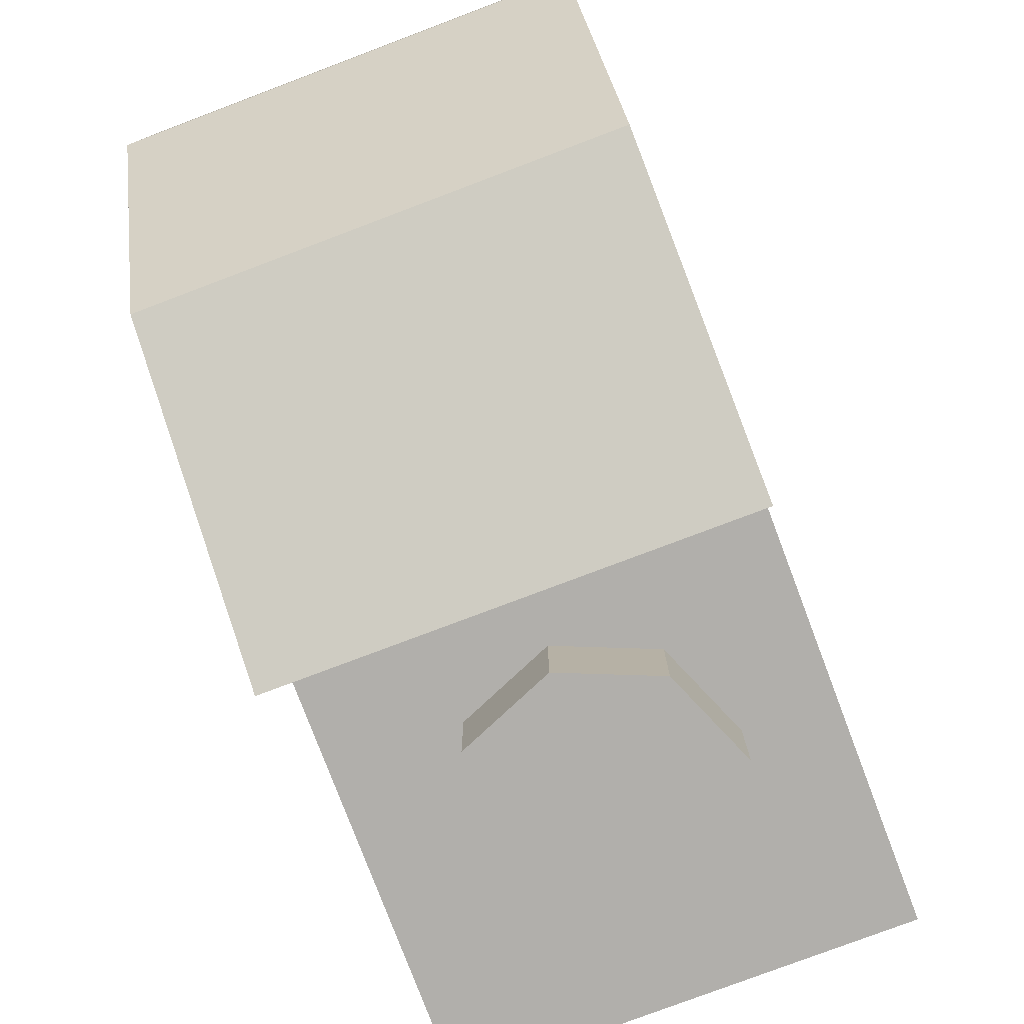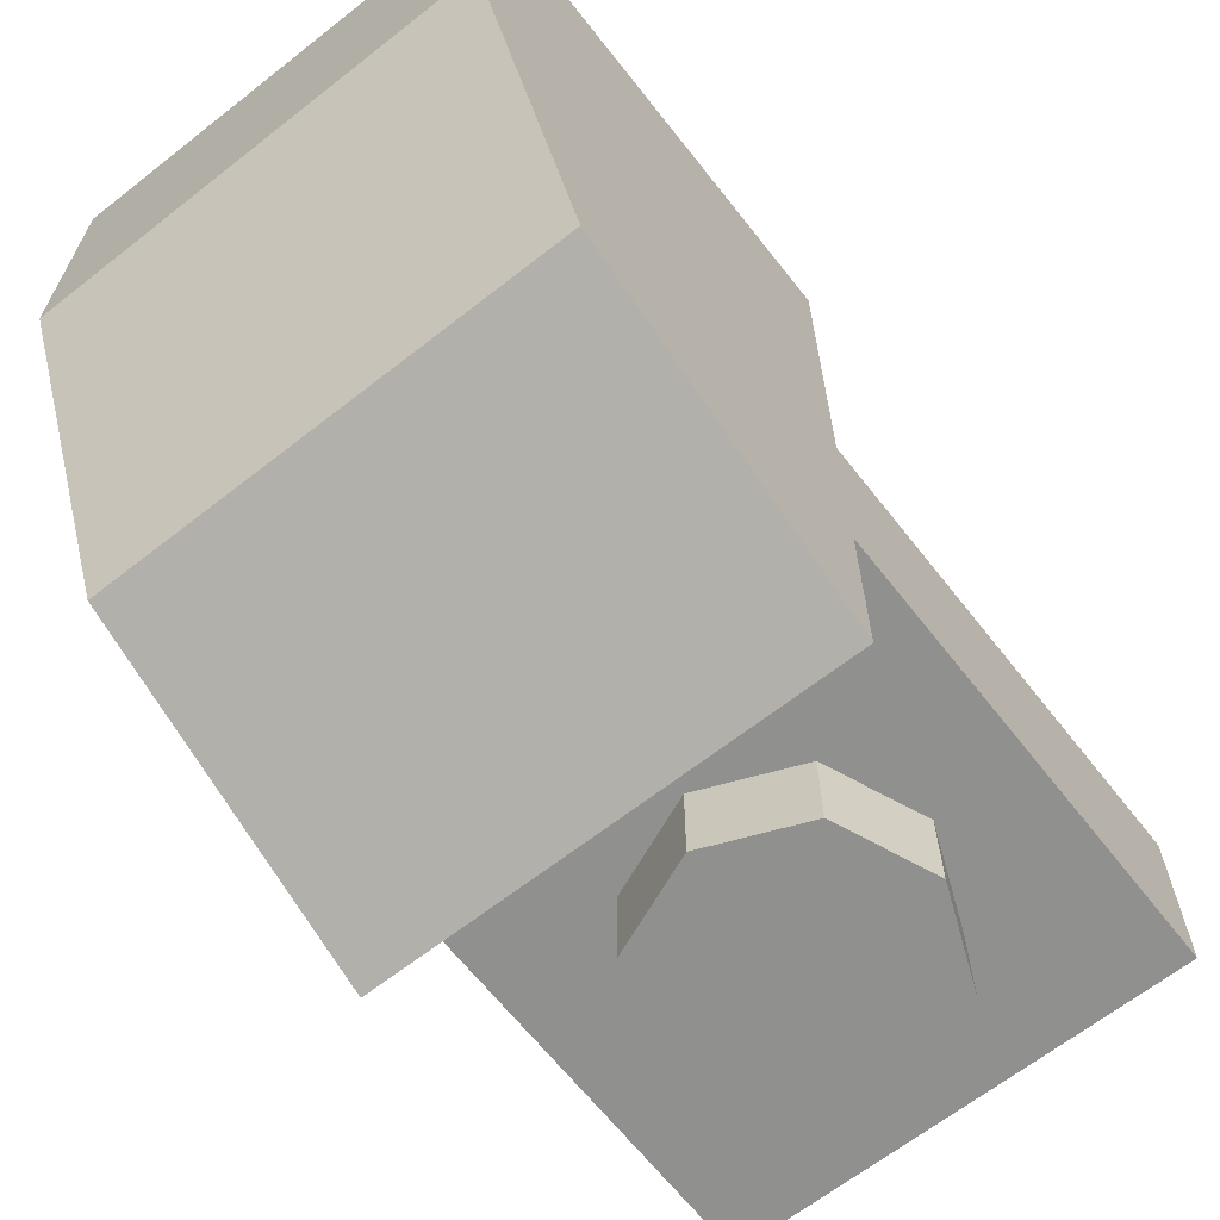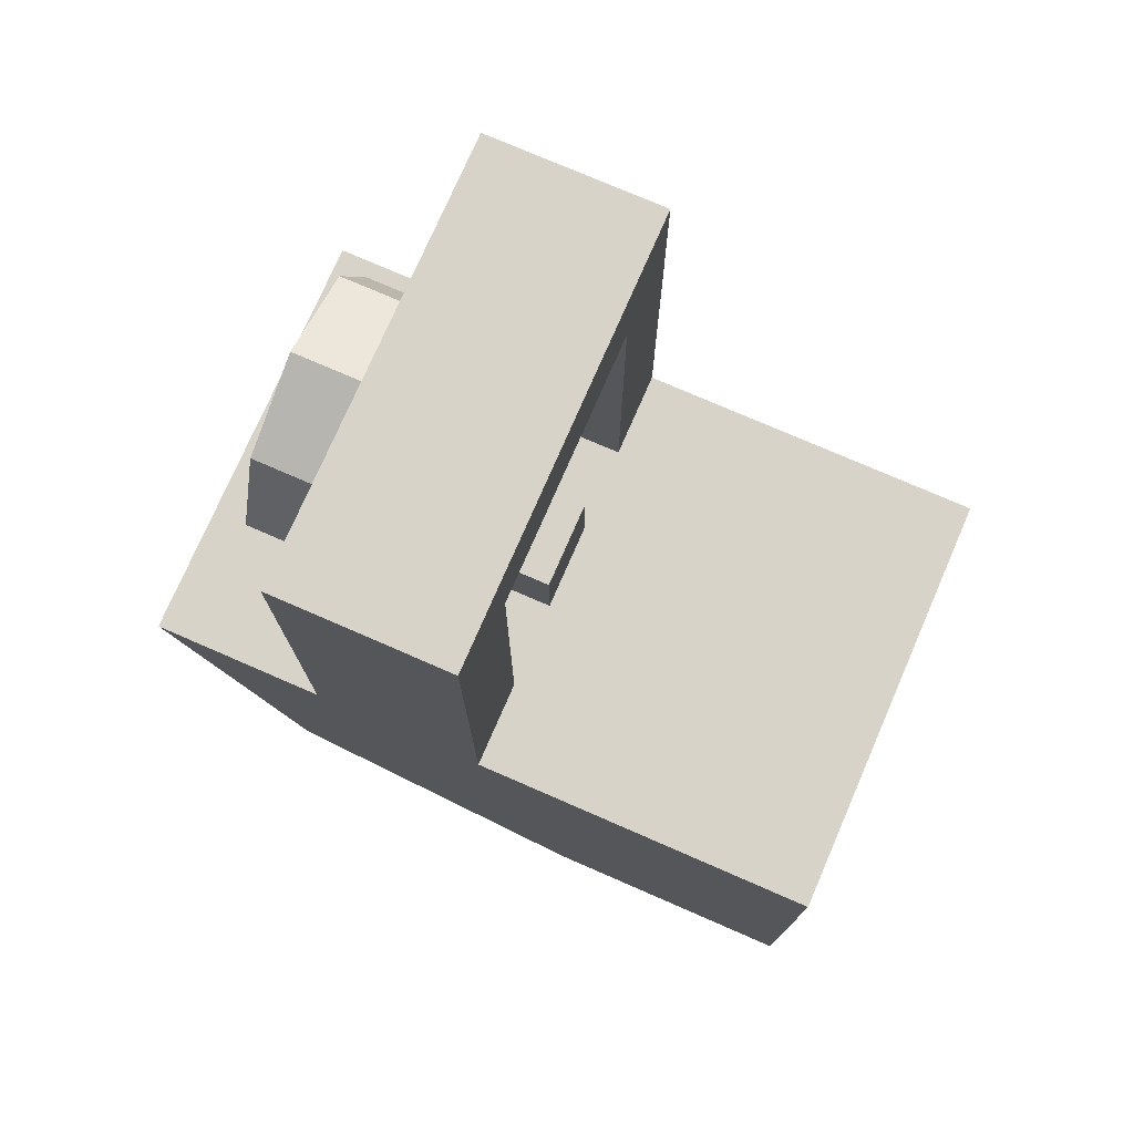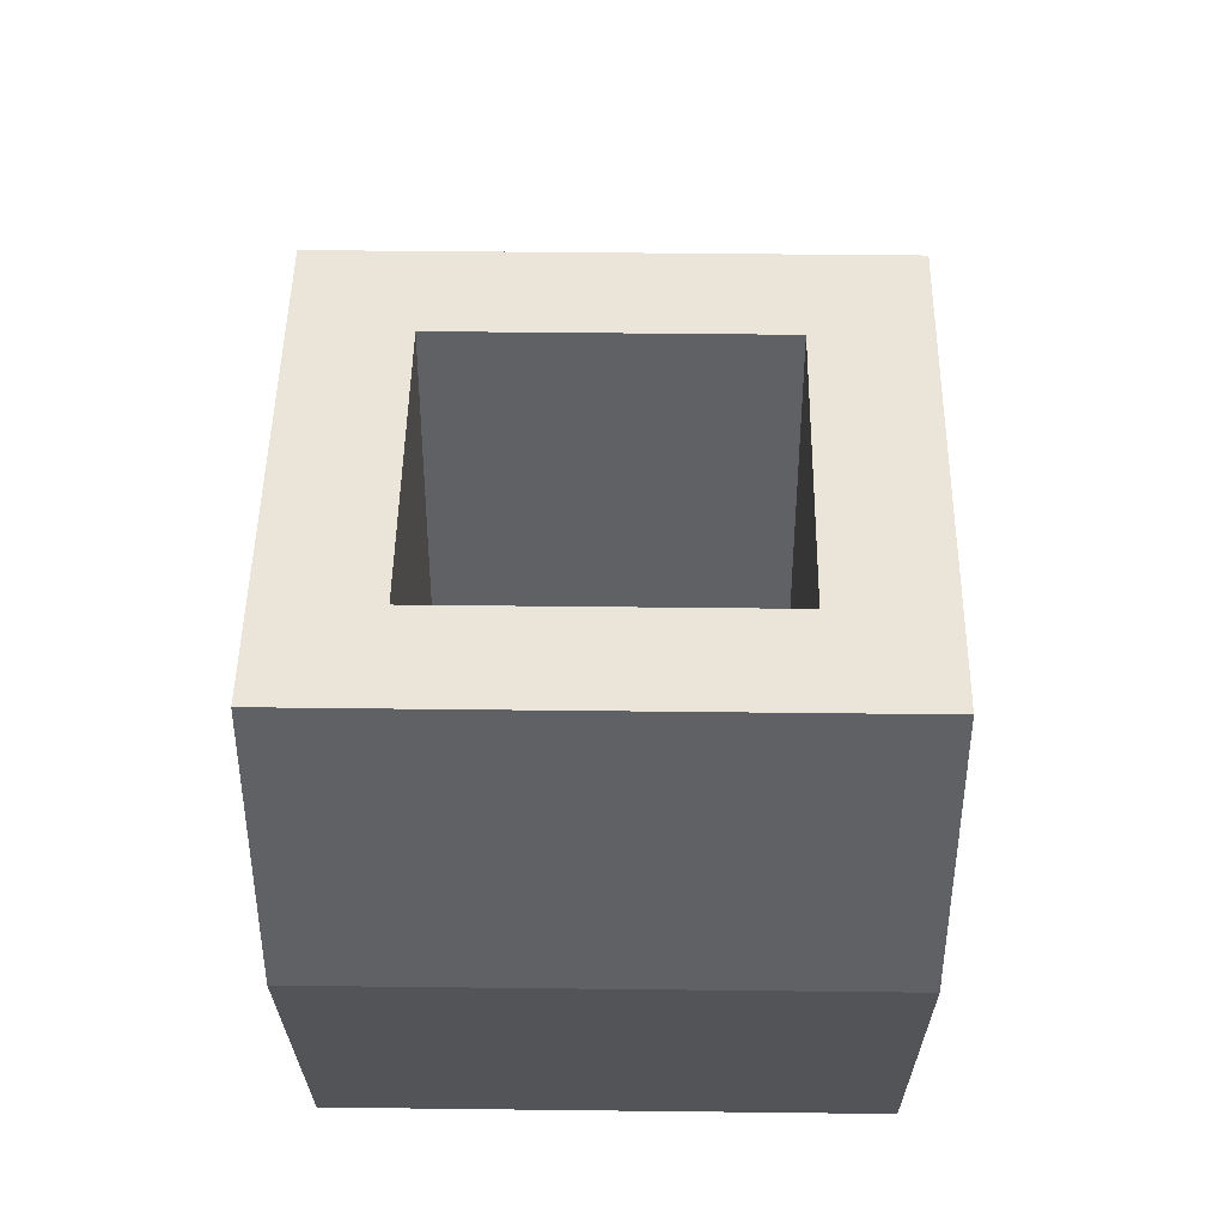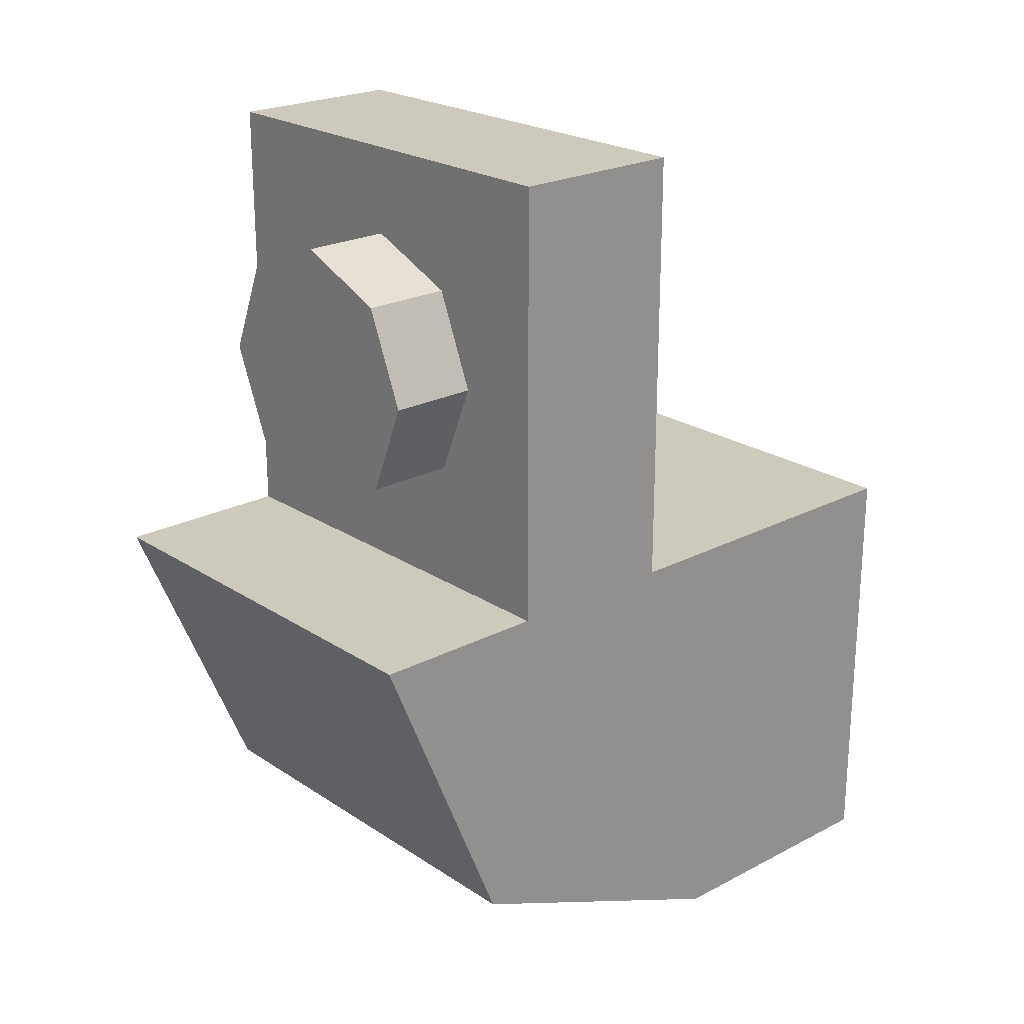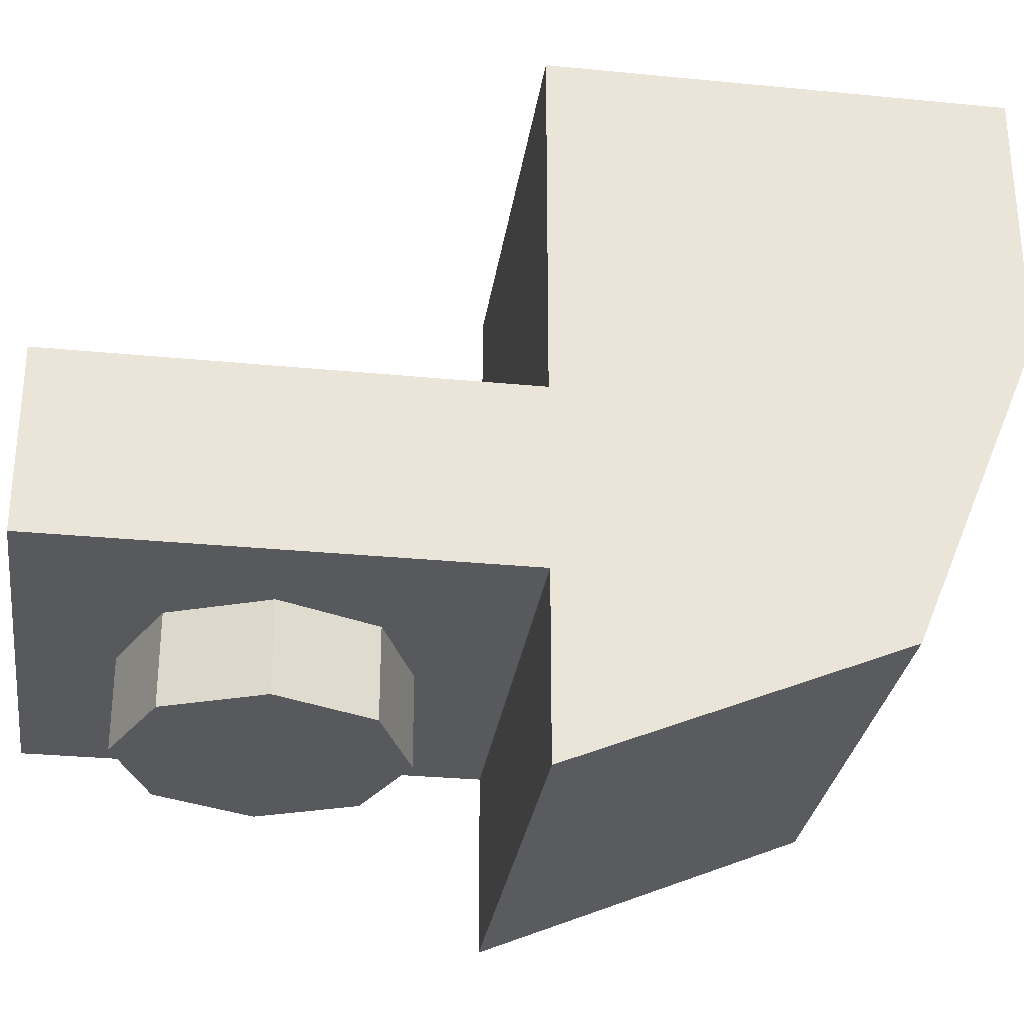
<metadata>
{"format":"obj","ext":"obj","renderer":"f3d","projection":"perspective","resolution":1024,"background":"white","views":[{"elev":-78.3,"azim":-159.3,"up":"+Y"},{"elev":-65.6,"azim":-141.8,"up":"+Y"},{"elev":75.8,"azim":113.5,"up":"+Z"},{"elev":44.6,"azim":-179.2,"up":"+Y"},{"elev":22.7,"azim":48.2,"up":"+Z"},{"elev":-29.5,"azim":81.8,"up":"+Y"}]}
</metadata>
<code>
v -0.1 0.8 -0.3
v 0.1 0.8 -0.3
v 0.1 0.8 -0.5
v -0.1 0.8 -0.5
v -0.1 0.8 -0.3
v -0.1 0.6 -0.3
v 0.1 0.6 -0.3
v 0.1 0.8 -0.3
v -0.1 0.8 -0.5
v -0.1 0.6 -0.5
v -0.1 0.6 -0.3
v -0.1 0.8 -0.3
v 0.1 0.8 -0.3
v 0.1 0.6 -0.3
v 0.1 0.6 -0.5
v 0.1 0.8 -0.5
v 0.3 0.6 0.3
v -0.3 0.6 0.3
v -0.3 0.6 -0.5
v 0.3 0.6 -0.5
v 0.3 0.6 0.3
v 0.3 0.8 0.3
v -0.3 0.8 0.3
v -0.3 0.6 0.3
v 0.3 0.6 -0.5
v 0.3 0.8 -0.5
v 0.3 0.8 0.3
v 0.3 0.6 0.3
v -0.3 0.6 -0.5
v -0.3 0.8 -0.5
v 0.3 0.8 -0.5
v 0.3 0.6 -0.5
v -0.3 0.6 0.3
v -0.3 0.8 0.3
v -0.3 0.8 -0.5
v -0.3 0.6 -0.5
v -0.5 0.4 0.5
v -0.5 0.4 -0.5
v 0.5 0.4 -0.5
v 0.5 0.4 0.5
v 0.5 0.4 0.5
v 0.5 0.4 -0.5
v 0.5 0.8 -0.5
v 0.5 0.8 0.5
v -0.5 0.4 -0.5
v -0.5 0.4 0.5
v -0.5 0.8 0.5
v -0.5 0.8 -0.5
v -0.5 0.4 0.5
v 0.5 0.4 0.5
v 0.5 0.8 0.5
v -0.5 0.8 0.5
v 0.5 1.6 -0.5
v 0.3 1.6 -0.7
v -0.3 1.6 -0.7
v -0.5 1.6 -0.5
v -0.5 1.6 -0.5
v -0.3 1.6 -0.7
v -0.3 1.6 -1.3
v -0.5 1.6 -1.5
v -0.5 1.6 -1.5
v -0.3 1.6 -1.3
v 0.3 1.6 -1.3
v 0.5 1.6 -1.5
v 0.5 1.6 -1.5
v 0.3 1.6 -1.3
v 0.3 1.6 -0.7
v 0.5 1.6 -0.5
v 0.5 0.8 -0.5
v 0.3 0.8 -0.5
v 0.3 0.8 0.3
v 0.5 0.8 0.5
v 0.5 0.8 0.5
v 0.3 0.8 0.3
v -0.3 0.8 0.3
v -0.5 0.8 0.5
v -0.5 0.8 0.5
v -0.3 0.8 0.3
v -0.3 0.8 -0.5
v -0.5 0.8 -0.5
v 0.3 0.8 -0.5
v 0.5 0.8 -0.5
v 0.5 1.6 -0.5
v 0.5 1.6 -0.5
v -0.5 1.6 -0.5
v -0.3 0.8 -0.5
v 0.3 0.8 -0.5
v -0.5 1.6 -0.5
v -0.5 0.8 -0.5
v -0.3 0.8 -0.5
v -0.5 0 -0.5
v 0.5 0 -0.5
v 0.5 0.4 -0.5
v -0.5 0.4 -0.5
v -0.3 1.6 -1.3
v -0.3 1 -1.3
v 0.3 1 -1.3
v 0.3 1.6 -1.3
v -0.3 1.6 -1.3
v -0.3 1.6 -0.7
v -0.3 0.25 -0.7
v -0.3 1 -1.3
v -0.3 0.25 -0.7
v -0.3 1.6 -0.7
v 0.3 1.6 -0.7
v 0.3 0.25 -0.7
v 0.3 1.6 -0.7
v 0.3 1.6 -1.3
v 0.3 1 -1.3
v 0.3 0.25 -0.7
v 0.5 1.6 -1.5
v 0.5 1 -1.5
v -0.5 1 -1.5
v -0.5 1.6 -1.5
v 0.5 0.4 -0.5
v 0.5 0 -0.5
v 0.5 1 -1.5
v 0.5 1.6 -0.5
v 0.5 0.8 -0.5
v 0.5 1 -1.5
v 0.5 1.6 -1.5
v 0.5 0.8 -0.5
v 0.5 0.4 -0.5
v 0.5 1 -1.5
v -0.5 1.6 -1.5
v -0.5 1 -1.5
v -0.5 0.8 -0.5
v -0.5 1.6 -0.5
v -0.5 1 -1.5
v -0.5 0.4 -0.5
v -0.5 0.8 -0.5
v -0.5 1 -1.5
v -0.5 0 -0.5
v -0.5 0.4 -0.5
v 0.5 0.2929 -1.207
v 0.5 0 -0.5
v -0.5 0 -0.5
v -0.5 0.2929 -1.207
v 0.5 1 -1.5
v 0.5 0.2929 -1.207
v -0.5 0.2929 -1.207
v -0.5 1 -1.5
v 0.5 0 -0.5
v 0.5 0.2929 -1.207
v 0.5 1 -1.5
v -0.5 1 -1.5
v -0.5 0.2929 -1.207
v -0.5 0 -0.5
v 0.2121 0.4 -0.2121
v 0 0.4 -0.3
v 0 0.2 -0.3
v 0.2121 0.2 -0.2121
v 0.3 0.4 0
v 0.2121 0.4 -0.2121
v 0.2121 0.2 -0.2121
v 0.3 0.2 0
v 0.2121 0.4 0.2121
v 0.3 0.4 0
v 0.3 0.2 0
v 0.2121 0.2 0.2121
v 0 0.4 0.3
v 0.2121 0.4 0.2121
v 0.2121 0.2 0.2121
v 0 0.2 0.3
v -0.2121 0.4 0.2121
v 0 0.4 0.3
v 0 0.2 0.3
v -0.2121 0.2 0.2121
v -0.3 0.4 0
v -0.2121 0.4 0.2121
v -0.2121 0.2 0.2121
v -0.3 0.2 0
v -0.2121 0.4 -0.2121
v -0.3 0.4 0
v -0.3 0.2 0
v -0.2121 0.2 -0.2121
v 0 0.4 -0.3
v -0.2121 0.4 -0.2121
v -0.2121 0.2 -0.2121
v 0 0.2 -0.3
v 0 0.2 0
v 0 0.2 -0.3
v 0.2121 0.2 -0.2121
v 0 0.2 0
v 0.2121 0.2 -0.2121
v 0.3 0.2 0
v 0 0.2 0
v 0.3 0.2 0
v 0.2121 0.2 0.2121
v 0 0.2 0
v 0.2121 0.2 0.2121
v 0 0.2 0.3
v 0 0.2 0
v 0 0.2 0.3
v -0.2121 0.2 0.2121
v 0 0.2 0
v -0.2121 0.2 0.2121
v -0.3 0.2 0
v 0 0.2 0
v -0.3 0.2 0
v -0.2121 0.2 -0.2121
v 0 0.2 0
v -0.2121 0.2 -0.2121
v 0 0.2 -0.3
v -0.3 0.25 -0.7
v -0.3 0.4697 -1.124
v -0.3 1 -1.3
v 0.3 0.25 -0.7
v 0.3 0.4697 -1.124
v 0.3 1 -1.3
v -0.3 0.4697 -1.124
v -0.3 0.25 -0.7
v 0.3 0.25 -0.7
v 0.3 0.4697 -1.124
v -0.3 1 -1.3
v -0.3 0.4697 -1.124
v 0.3 0.4697 -1.124
v 0.3 1 -1.3
g mesh4528319
f 1 2 3
f 3 4 1
f 5 6 7
f 7 8 5
f 9 10 11
f 11 12 9
f 13 14 15
f 15 16 13
g mesh4528321
f 17 19 18
f 19 17 20
f 21 23 22
f 23 21 24
f 25 27 26
f 27 25 28
f 29 31 30
f 31 29 32
f 33 35 34
f 35 33 36
g mesh4528323
f 37 38 39
f 39 40 37
g mesh4528324
f 41 42 43
f 43 44 41
g mesh4528325
f 45 46 47
f 47 48 45
g mesh4528326
f 49 50 51
f 51 52 49
f 53 54 55
f 55 56 53
f 57 58 59
f 59 60 57
f 61 62 63
f 63 64 61
f 65 66 67
f 67 68 65
f 69 70 71
f 71 72 69
f 73 74 75
f 75 76 73
f 77 78 79
f 79 80 77
f 81 82 83
f 84 85 86
f 86 87 84
f 88 89 90
g mesh4528329
f 91 92 93
f 93 94 91
g mesh4528332
f 95 96 97
f 97 98 95
f 99 100 101
f 101 102 99
g mesh4528334
f 103 104 105
f 105 106 103
f 107 108 109
f 109 110 107
g mesh4528337
f 111 112 113
f 113 114 111
f 115 116 117
f 118 119 120
f 120 121 118
f 122 123 124
g mesh4528339
f 125 126 127
f 127 128 125
f 129 130 131
f 132 133 134
g mesh4528343
f 135 136 137
f 137 138 135
f 139 140 141
f 141 142 139
g mesh4528347
f 143 144 145
g mesh4528349
f 146 147 148
g mesh4528354
f 149 151 150
f 151 149 152
f 153 155 154
f 155 153 156
f 157 159 158
f 159 157 160
f 161 163 162
f 163 161 164
f 165 167 166
f 167 165 168
f 169 171 170
f 171 169 172
f 173 175 174
f 175 173 176
f 177 179 178
f 179 177 180
g mesh4528356
f 181 182 183
f 184 185 186
f 187 188 189
f 190 191 192
f 193 194 195
f 196 197 198
f 199 200 201
f 202 203 204
g mesh4528360
f 205 206 207
g mesh4528362
f 208 210 209
g mesh4528366
f 211 212 213
f 213 214 211
f 215 216 217
f 217 218 215

</code>
